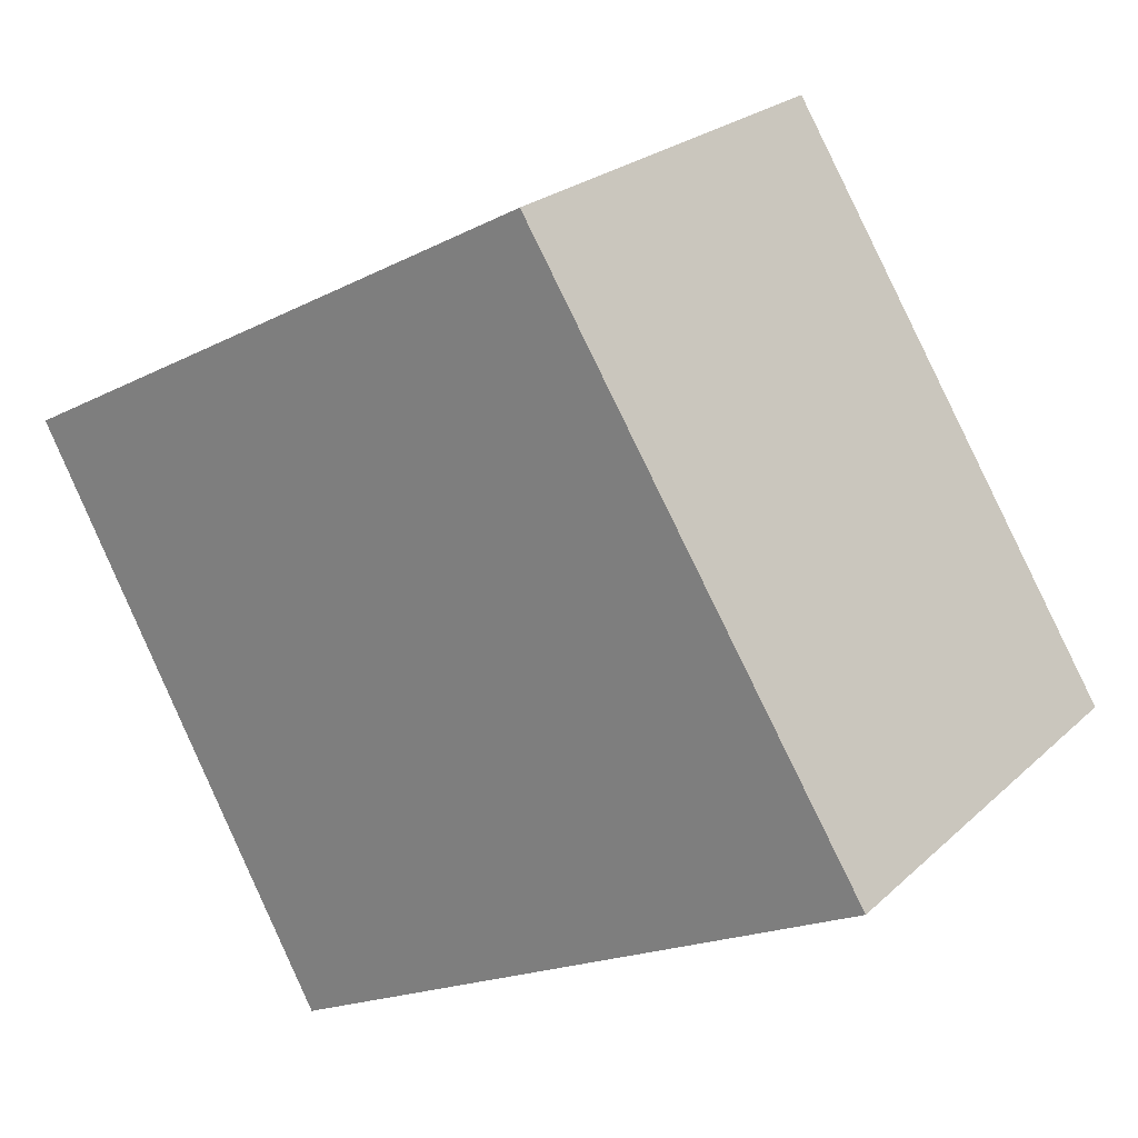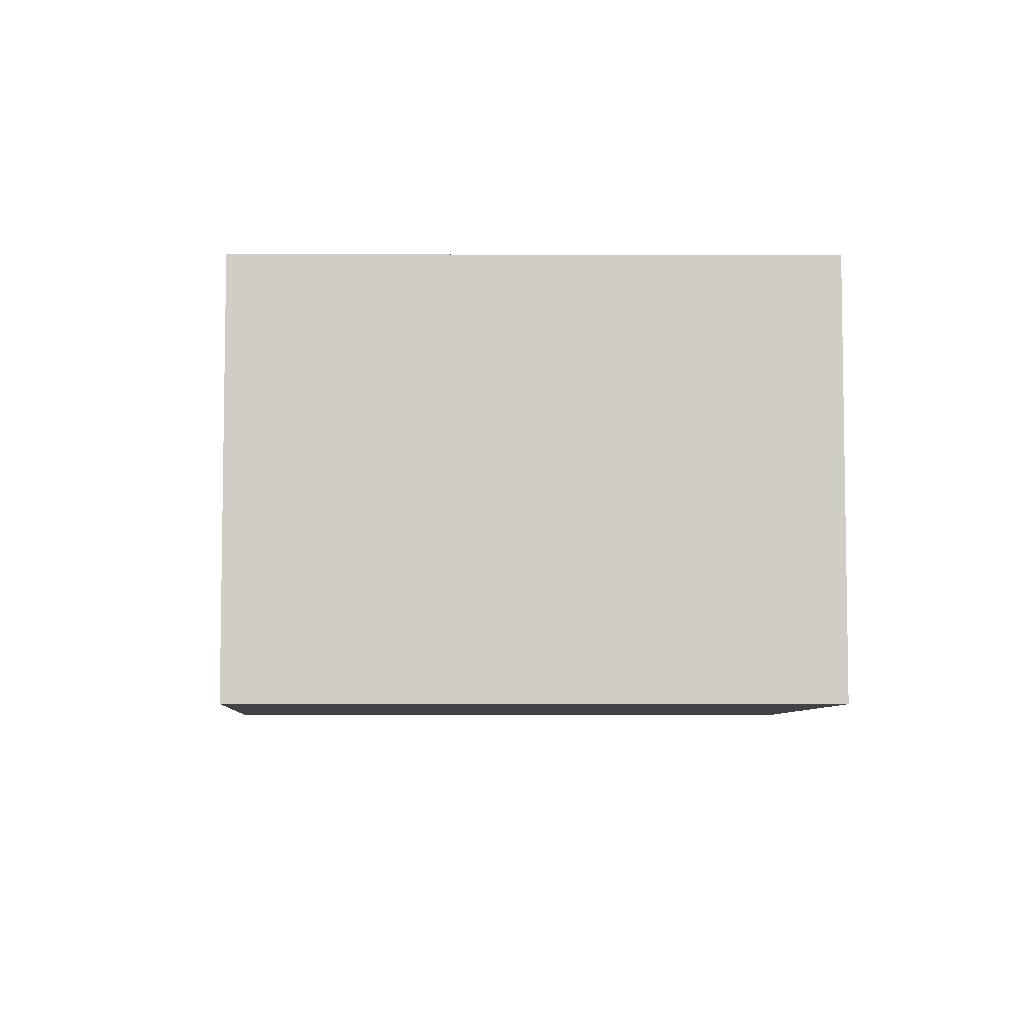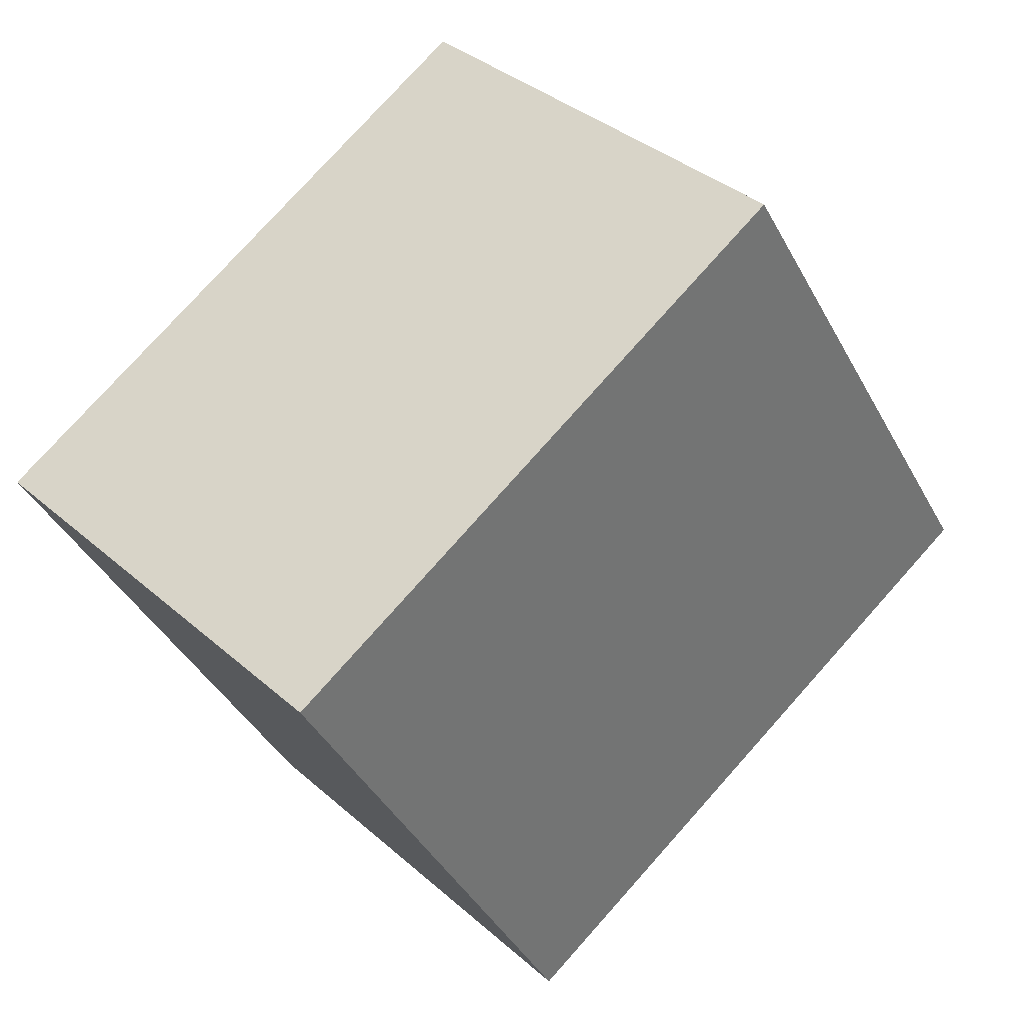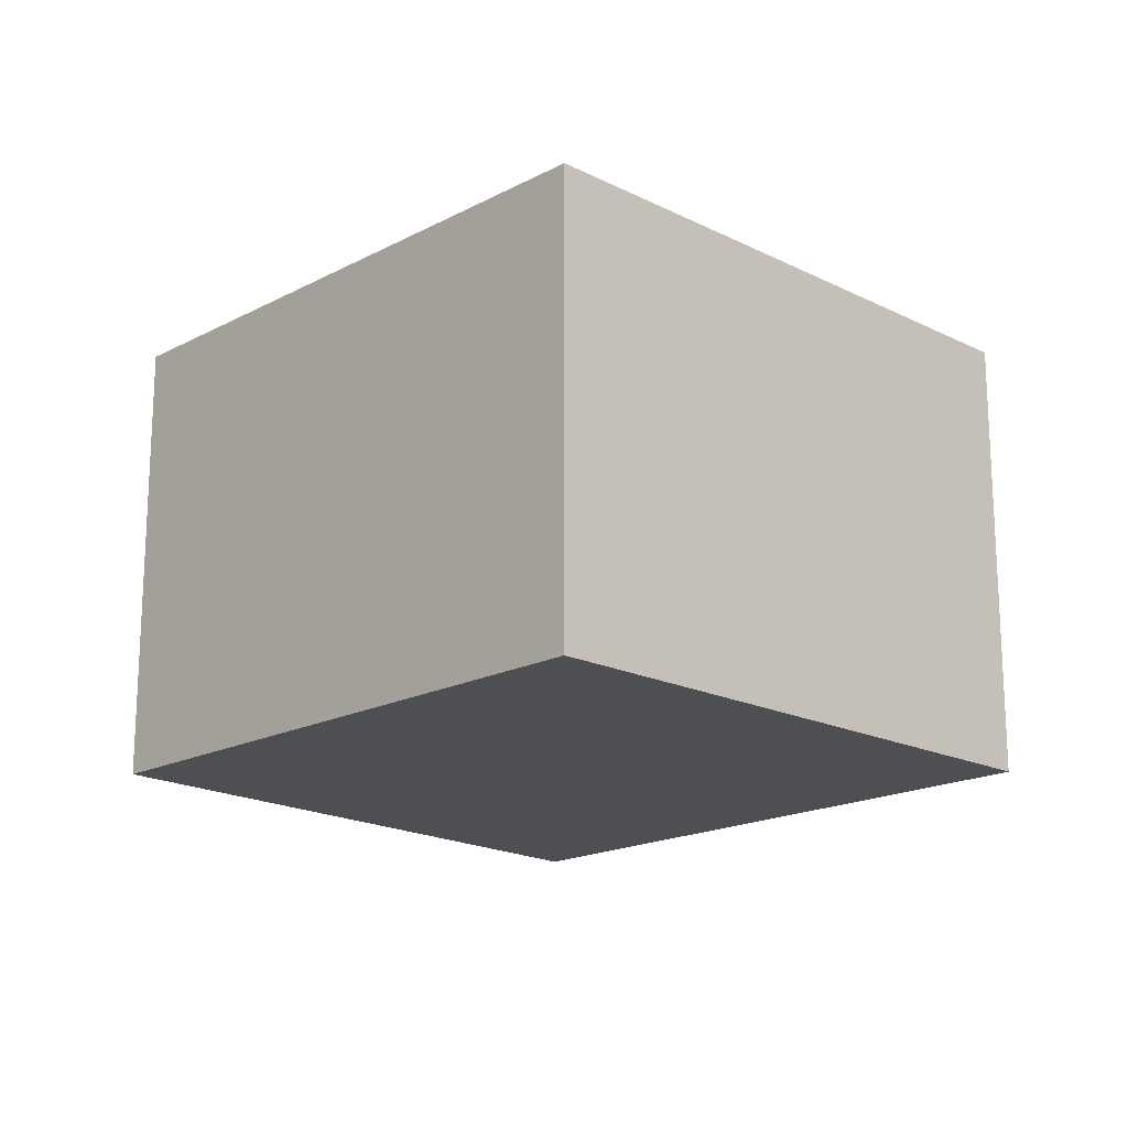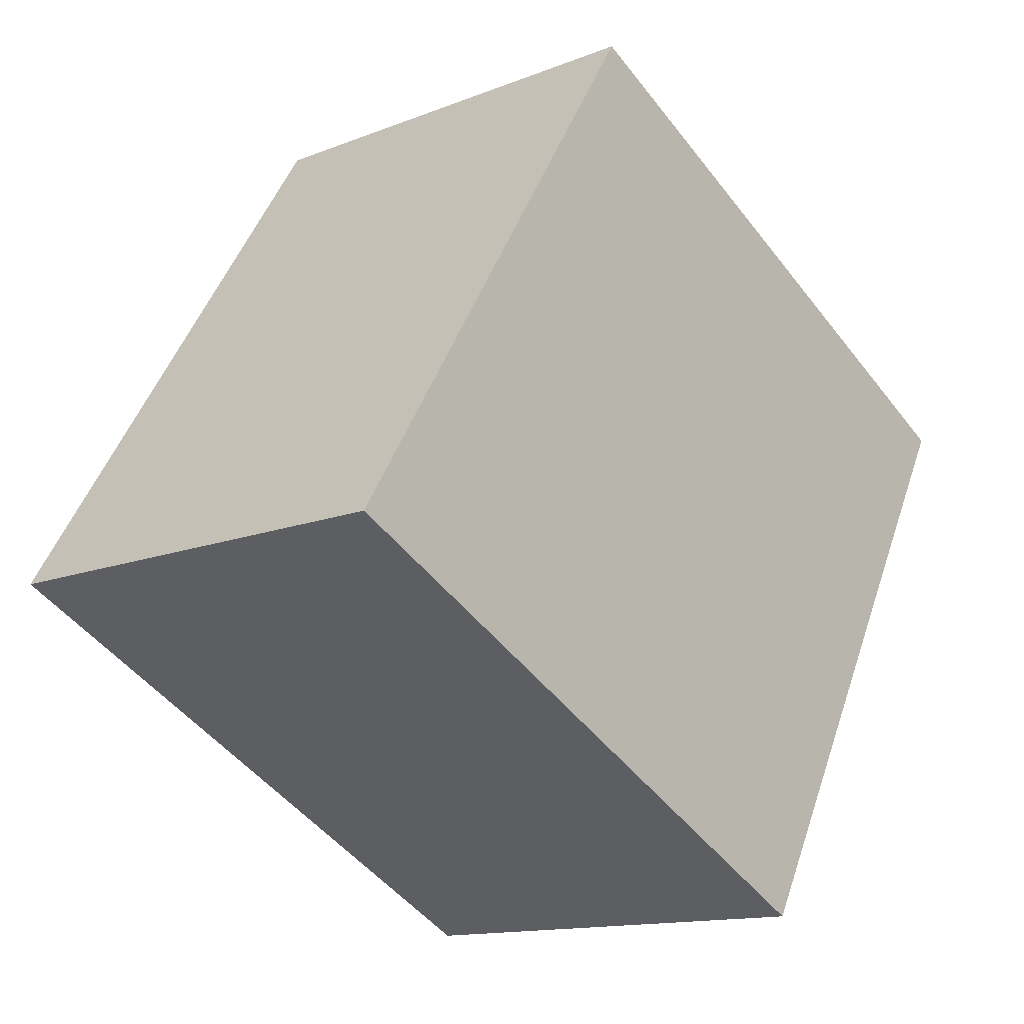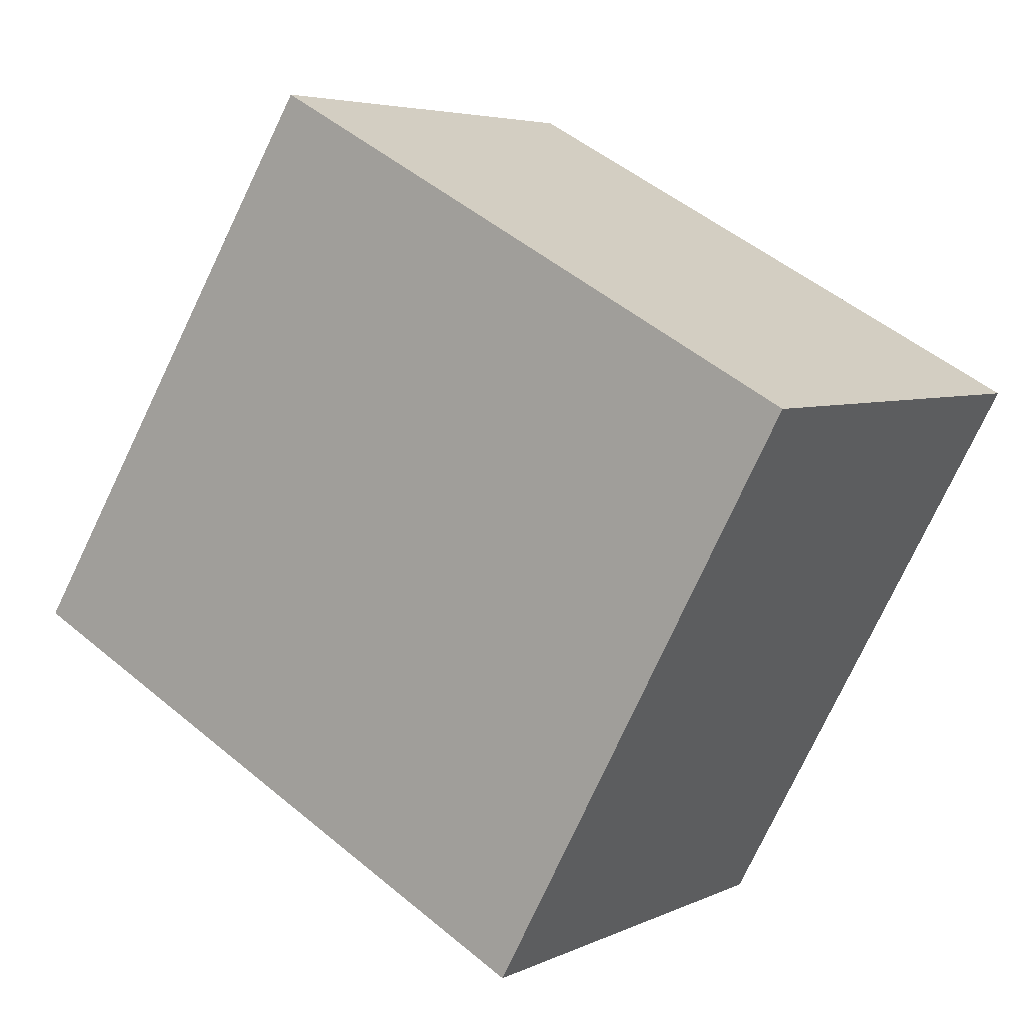
<metadata>
{"format":"obj","ext":"obj","renderer":"f3d","projection":"perspective","resolution":1024,"background":"white","views":[{"elev":23.6,"azim":-146.0,"up":"+Z"},{"elev":-6.3,"azim":27.6,"up":"+Y"},{"elev":36.4,"azim":138.6,"up":"+Z"},{"elev":-17.7,"azim":74.0,"up":"+Y"},{"elev":-13.6,"azim":-48.4,"up":"+Z"},{"elev":4.9,"azim":35.0,"up":"+Z"}]}
</metadata>
<code>
v  1.666 2.241 2.652
v  2.919 2.241 -1.512
v  0 2.241 1.372e-16
v  4.378 2.241 1.196
v  2.919 9.258e-17 -1.512
v  0 0 0
v  1.666 -1.624e-16 2.652
v  4.378 -7.323e-17 1.196
g defaultobject
f 1 2 3
f 2 1 4
f 5 3 2
f 3 5 6
f 6 1 3
f 1 6 7
f 7 4 1
f 4 7 8
f 8 2 4
f 2 8 5
f 5 7 6
f 7 5 8

</code>
